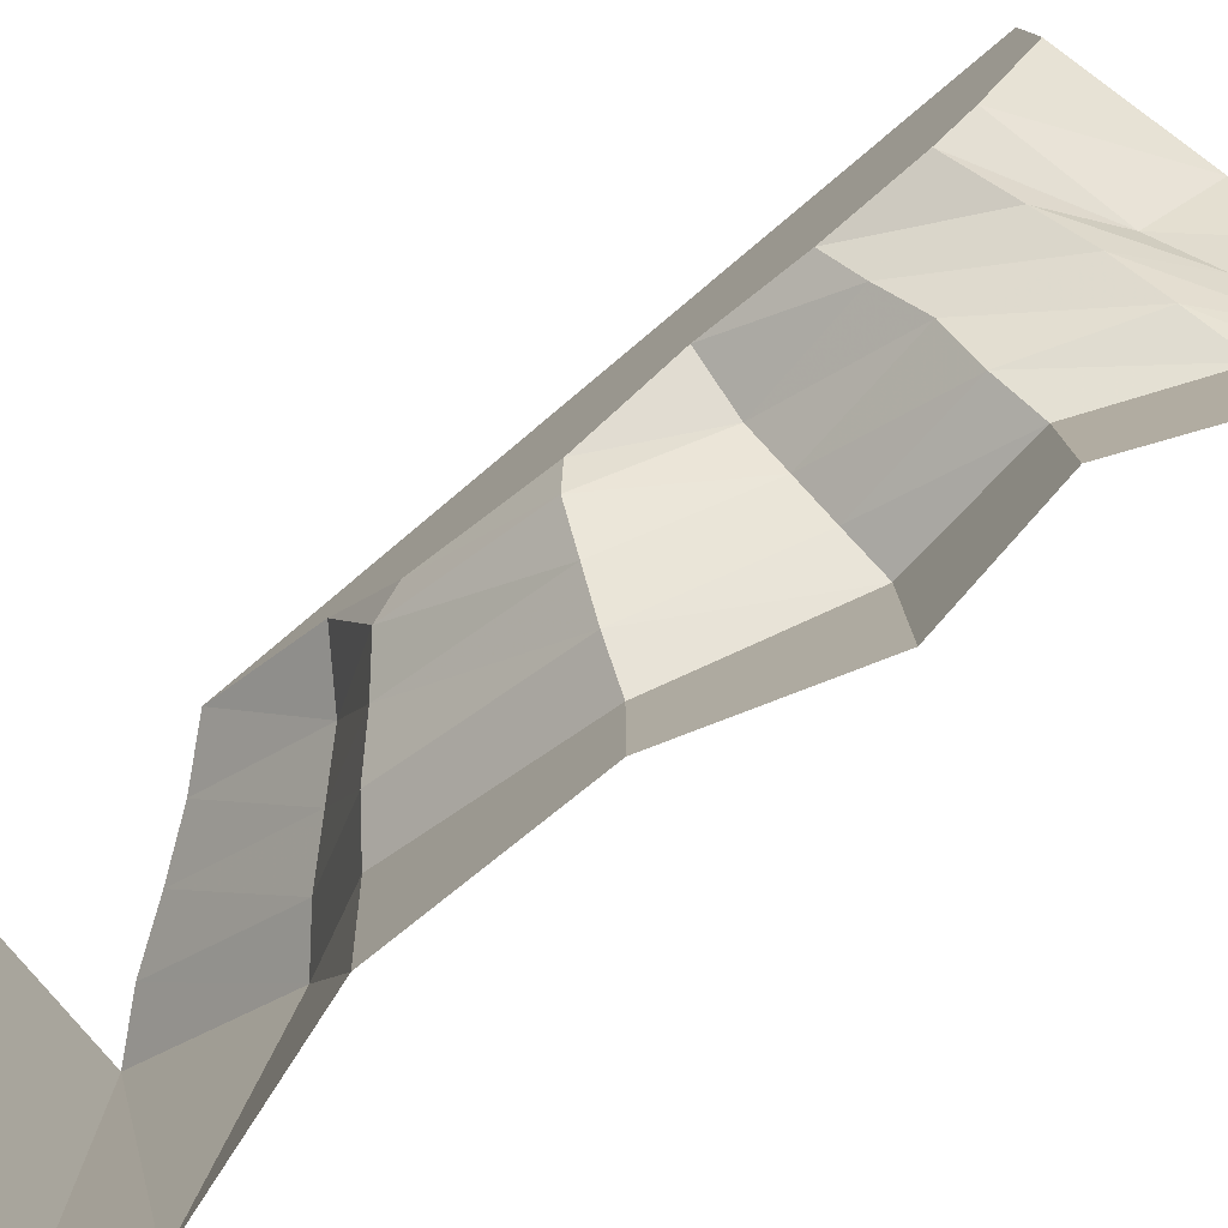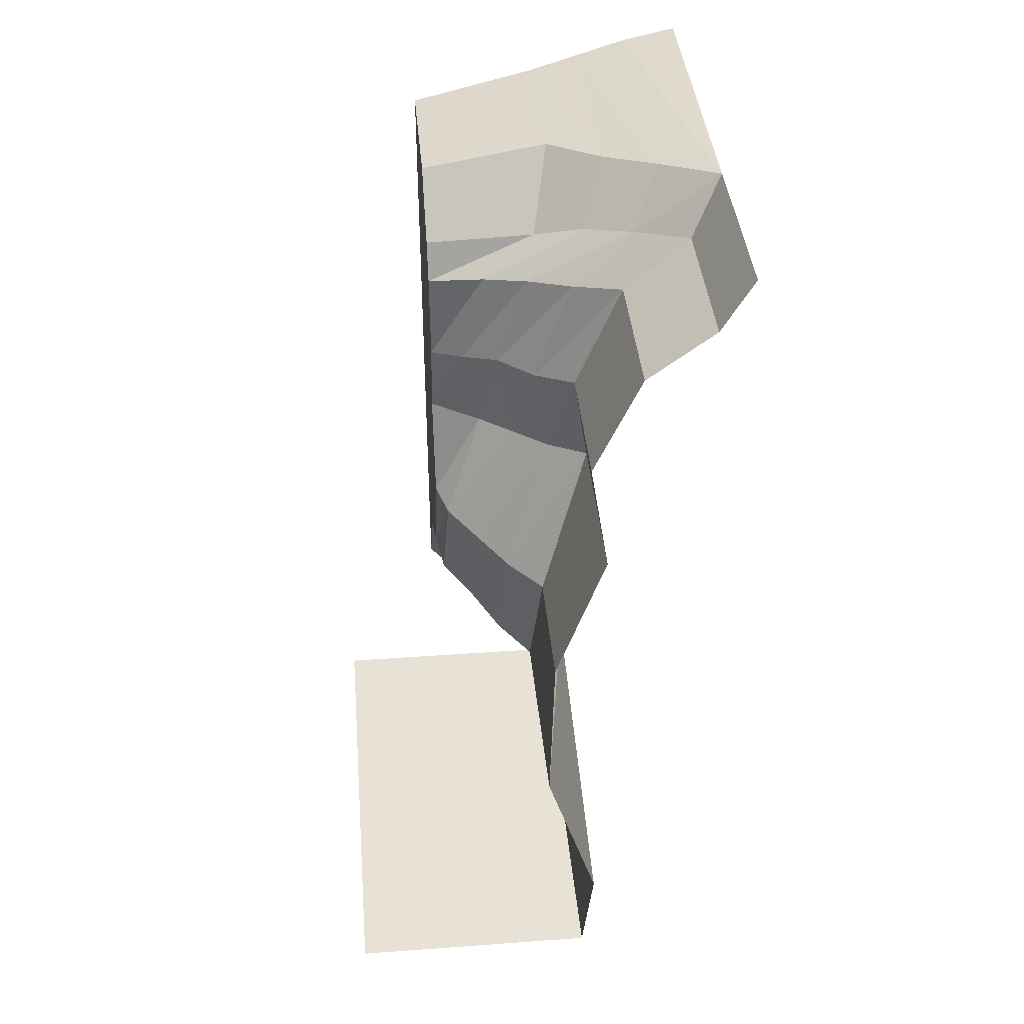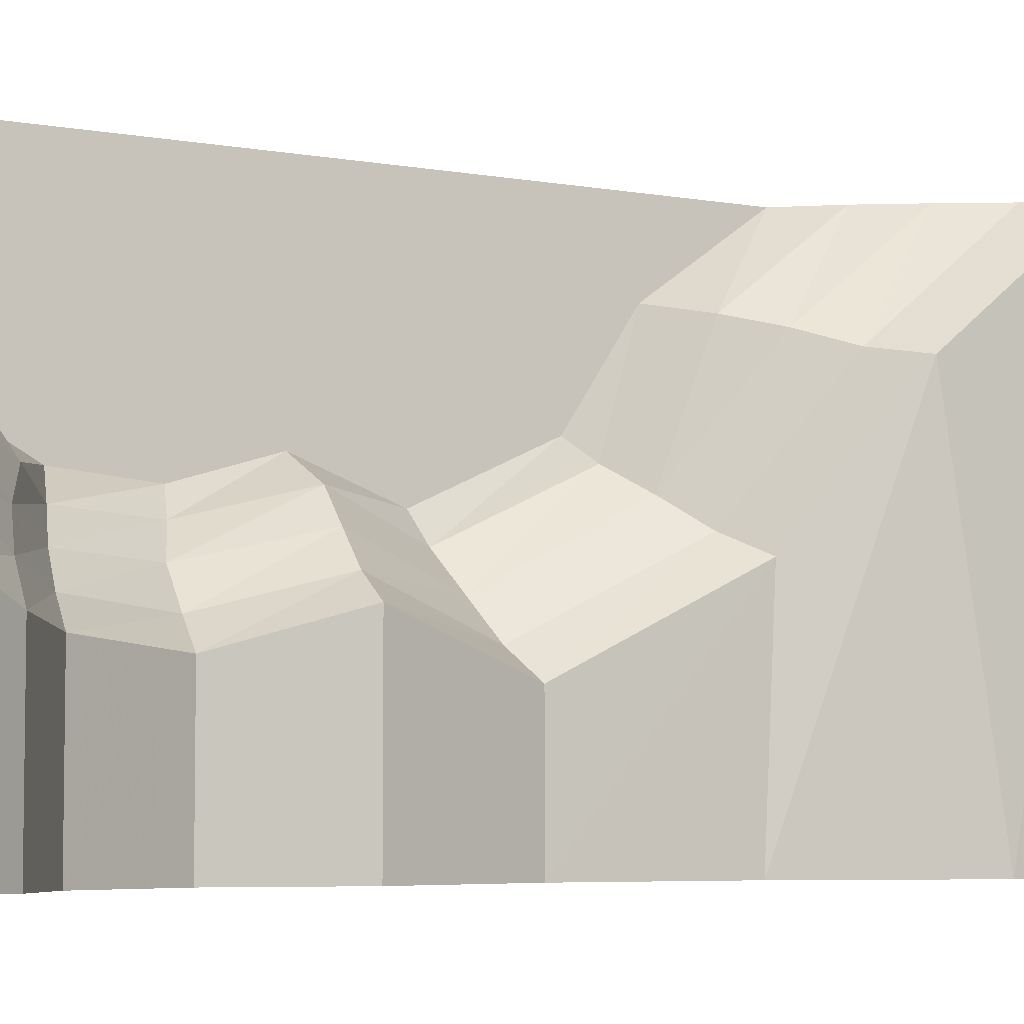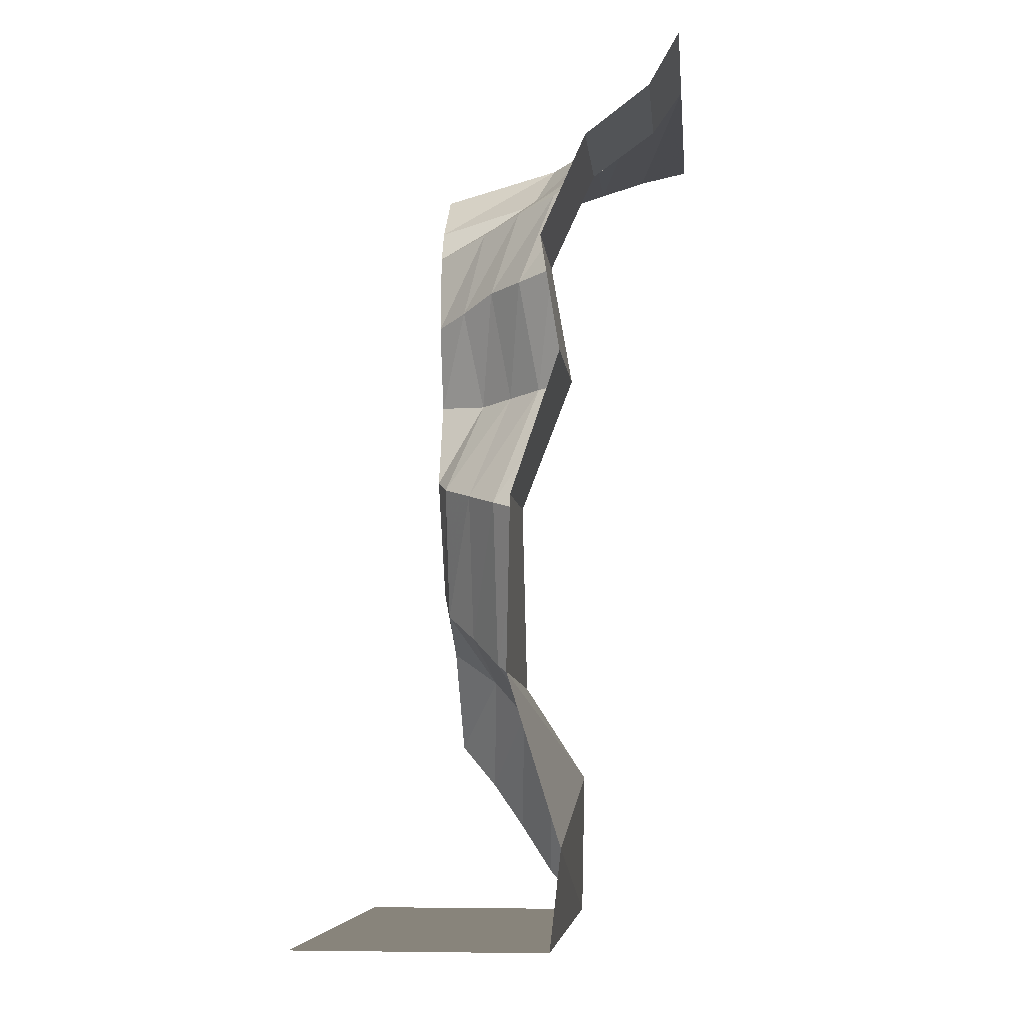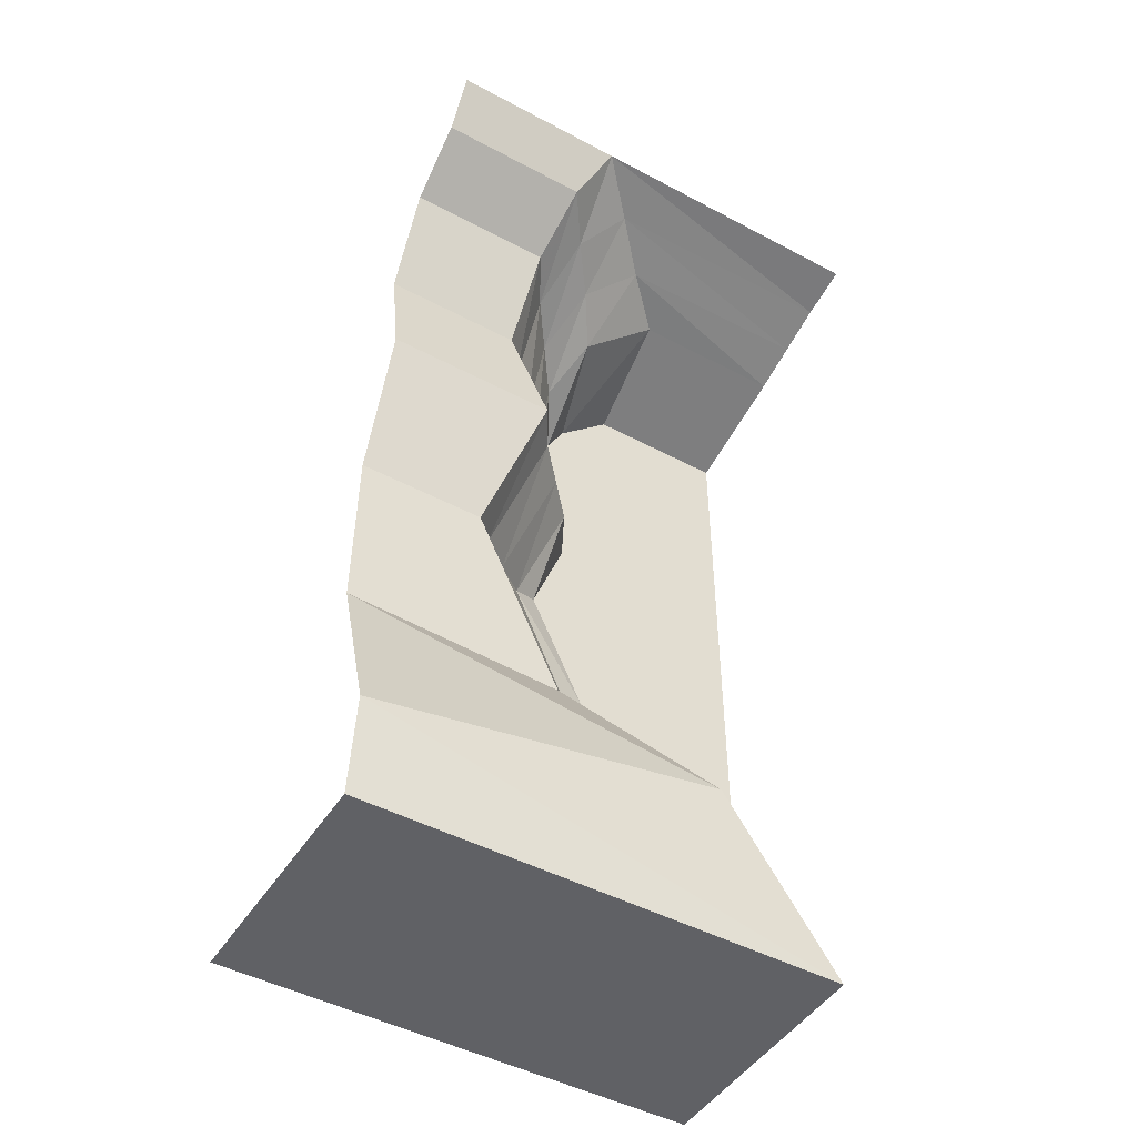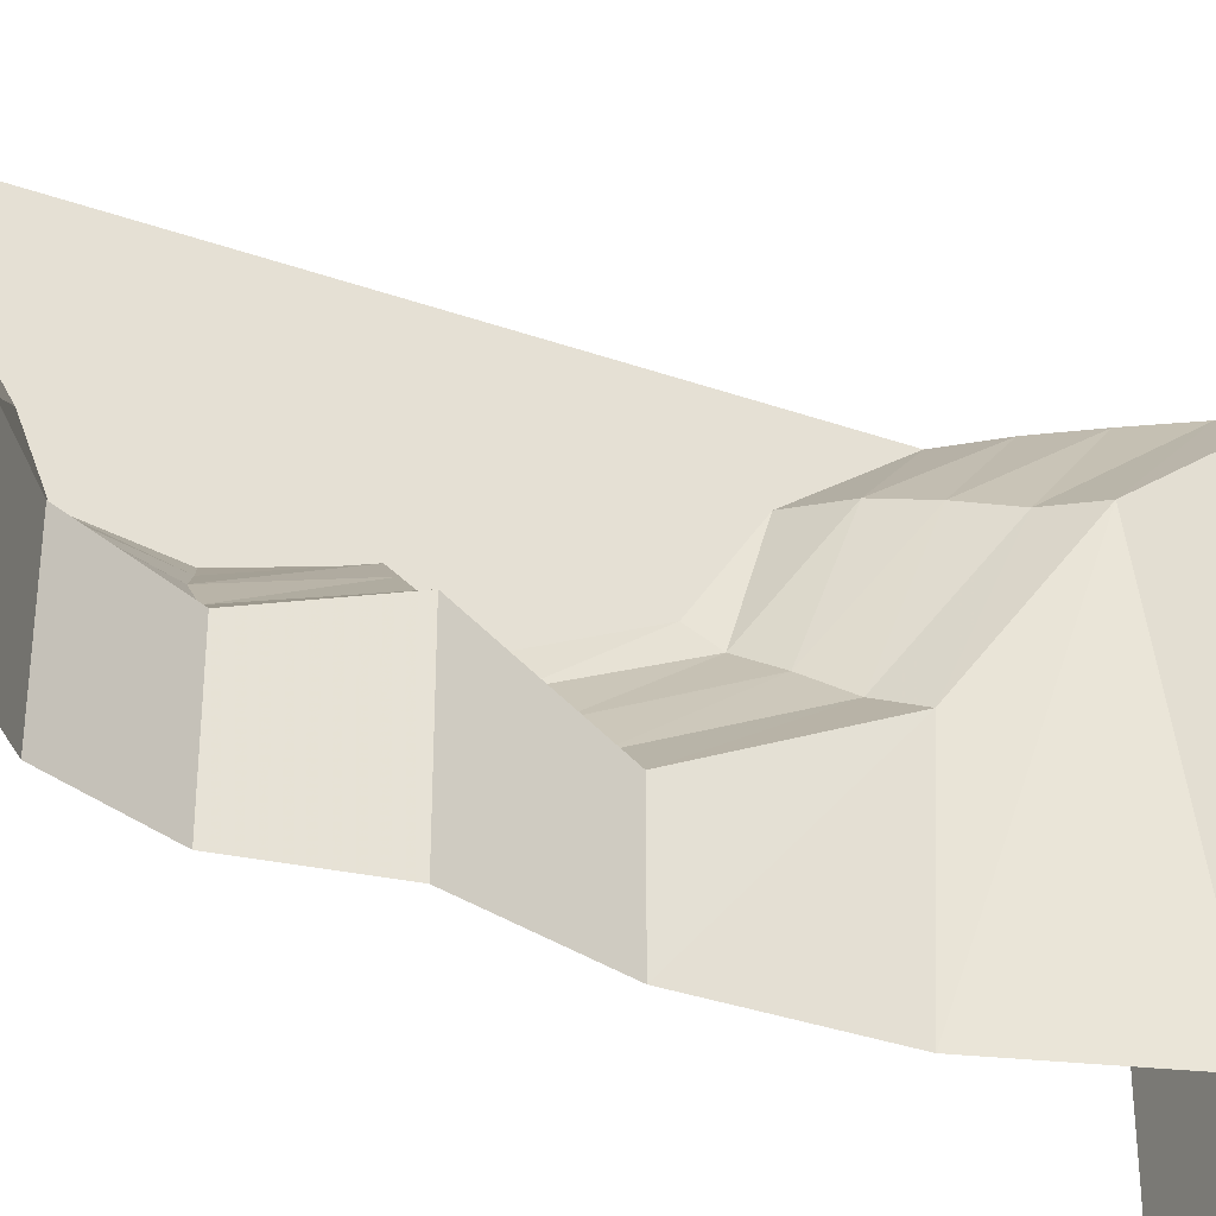
<metadata>
{"format":"obj","ext":"obj","renderer":"f3d","projection":"perspective","resolution":1024,"background":"white","views":[{"elev":-79.2,"azim":130.0,"up":"+Z"},{"elev":40.3,"azim":174.9,"up":"+Y"},{"elev":-5.5,"azim":-119.8,"up":"+Z"},{"elev":-6.8,"azim":-174.2,"up":"+Y"},{"elev":-47.4,"azim":-121.0,"up":"+Y"},{"elev":-33.1,"azim":-115.8,"up":"+Z"}]}
</metadata>
<code>
v -0.04688 -0.6641 -0.5
v 0.05469 -0.9609 -0.5
v 0.05469 -0.9609 -0.2344
v -0.04688 -0.6641 -0.1406
v -0.007812 -0.4219 -0.5
v -0.007812 -0.4219 -0.2109
v -0.1016 -0.2109 -0.5
v -0.1016 -0.2109 -0.1953
v -0.2344 -0.1094 -0.5
v -0.2344 -0.1094 -0.1797
v -0.2969 0 -0.5
v -0.2969 0 -0.125
v -0.1328 -0.1328 -0.1094
v -0.1875 -0.03125 -0.02344
v -0.1875 -0.02344 0.5
v -0.2969 0 0.5
v 0.0625 -1.32 -0.5
v 0.0625 -1.344 -0.04688
v 0.1328 -1.289 -0.007812
v 0.125 -0.9375 -0.1797
v 0.03125 -0.6719 -0.09375
v 0.07031 -0.4375 -0.1562
v -0.007812 -0.2344 -0.1406
v 0.07812 -0.2578 -0.07812
v -0.03906 -0.1641 -0.03906
v -0.08594 -0.0625 0.07031
v -0.08594 -0.05469 0.5
v -0.04688 -1.672 -0.5
v -0.04688 -1.547 0.2422
v 0.03125 -1.477 0.2578
v 0.1016 -1.398 0.2891
v 0.1953 -1.227 0.04688
v 0.1875 -0.9141 -0.1094
v 0.1016 -0.6797 -0.03125
v 0.1406 -0.4453 -0.08594
v 0.2109 -0.4766 -0.02344
v 0.1641 -0.2891 -0.01562
v 0.05469 -0.2109 0.02344
v 0.01562 -0.08594 0.1719
v 0.01562 -0.08594 0.5
v -0.02344 -1.875 -0.5
v -0.02344 -1.875 0.5
v 0.05469 -1.781 0.5
v 0.125 -1.672 0.5
v 0.1953 -1.57 0.5
v 0.1719 -1.32 0.3125
v 0.2578 -1.172 0.09375
v 0.25 -0.8906 -0.03906
v 0.1719 -0.6875 0.03125
v 0.2734 -0.6797 0.08594
v 0.2734 -0.5 0.03125
v 0.2734 -0.3281 0.04688
v 0.2734 -0.2578 0.08594
v 0.2734 -0.1484 0.2031
v 0.2734 -0.1484 0.5
v 0.2734 -0.2578 0.5
v 0.2734 -0.3281 0.5
v 0.2734 -0.5 0.5
v 0.2734 -0.6797 0.5
v 0.2734 -0.8672 0.5
v 0.2734 -0.8672 0.01562
v 0.2734 -1.117 0.5
v 0.2734 -1.117 0.1328
v 0.2734 -1.25 0.5
v 0.2734 -1.25 0.3359
v 0.2734 -1.477 0.5
v 0.5 -1.875 -0.5
v 0.5 -1.875 0.5
f 1 2 3
f 1 3 4
f 1 4 5
f 5 4 6
f 2 17 18
f 2 18 3
f 5 6 7
f 7 6 8
f 17 28 29
f 17 29 18
f 7 8 9
f 9 8 10
f 28 41 42
f 28 42 29
f 9 10 11
f 11 10 12
f 42 41 67
f 42 67 68
f 12 10 13
f 12 13 14
f 12 14 15
f 12 15 16
f 3 18 19
f 3 19 20
f 3 20 4
f 4 20 21
f 4 21 6
f 6 21 22
f 6 22 8
f 8 22 23
f 8 23 10
f 10 23 13
f 18 29 30
f 18 30 19
f 29 42 43
f 29 43 30
f 13 23 24
f 13 24 25
f 13 25 14
f 14 25 26
f 14 26 27
f 14 27 15
f 19 30 31
f 19 31 32
f 19 32 20
f 20 32 33
f 20 33 21
f 21 33 34
f 21 34 22
f 22 34 35
f 22 35 23
f 23 35 24
f 30 43 44
f 30 44 31
f 24 35 36
f 24 36 37
f 24 37 25
f 25 37 38
f 25 38 26
f 26 38 39
f 26 39 40
f 26 40 27
f 31 44 45
f 31 45 46
f 31 46 32
f 32 46 47
f 32 47 33
f 33 47 48
f 33 48 34
f 34 48 49
f 34 49 35
f 35 49 36
f 36 49 50
f 36 50 51
f 36 51 37
f 37 51 52
f 37 52 38
f 38 52 53
f 38 53 39
f 39 53 54
f 39 54 40
f 40 54 55
f 49 48 61
f 49 61 50
f 48 47 63
f 48 63 61
f 47 46 65
f 47 65 63
f 46 45 66
f 46 66 65
f 55 54 56
f 55 56 53
f 55 53 54
f 54 53 56
f 56 53 57
f 56 57 52
f 56 52 53
f 53 52 57
f 57 52 58
f 57 58 51
f 57 51 52
f 52 51 58
f 58 51 59
f 58 59 50
f 58 50 51
f 51 50 59
f 59 50 60
f 59 60 61
f 59 61 50
f 50 61 60
f 60 61 62
f 60 62 63
f 60 63 61
f 61 63 62
f 62 63 64
f 62 64 65
f 62 65 63
f 63 65 64
f 64 65 66
f 64 66 65

</code>
